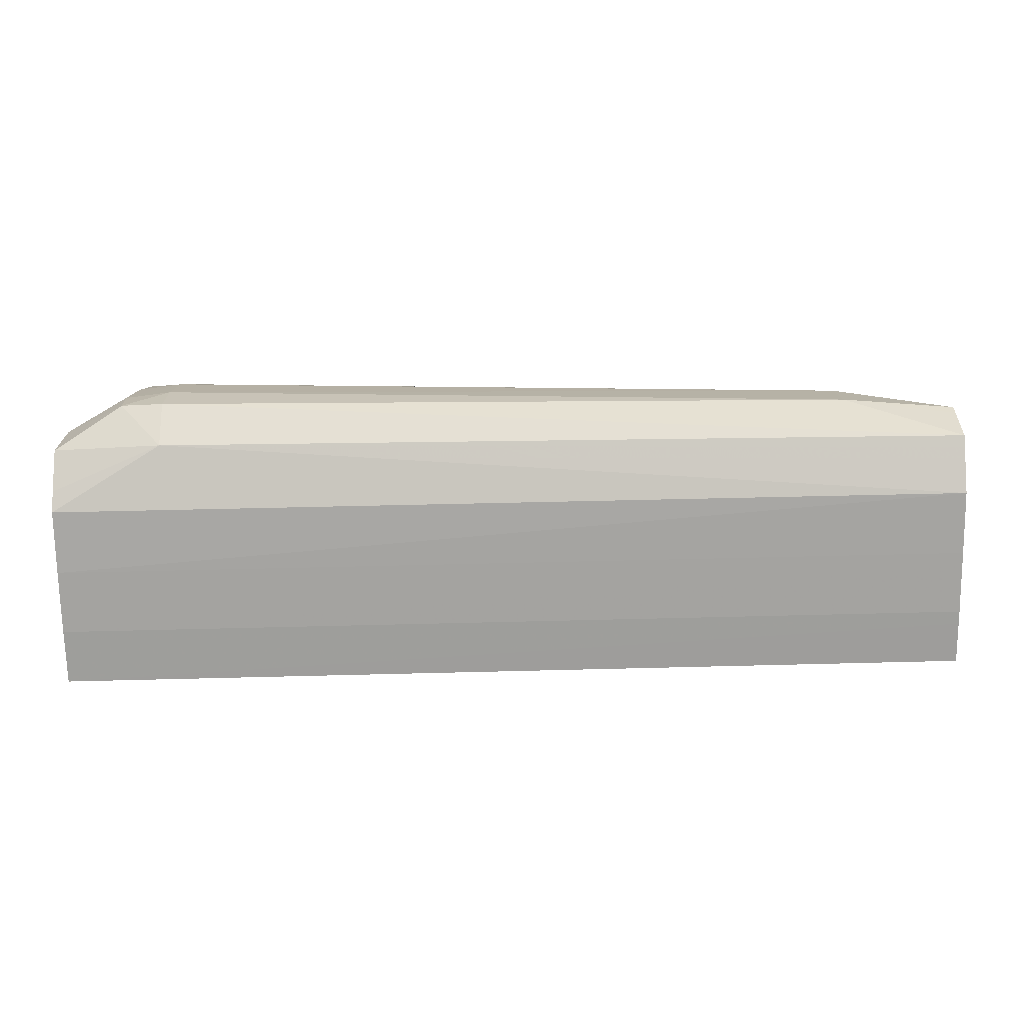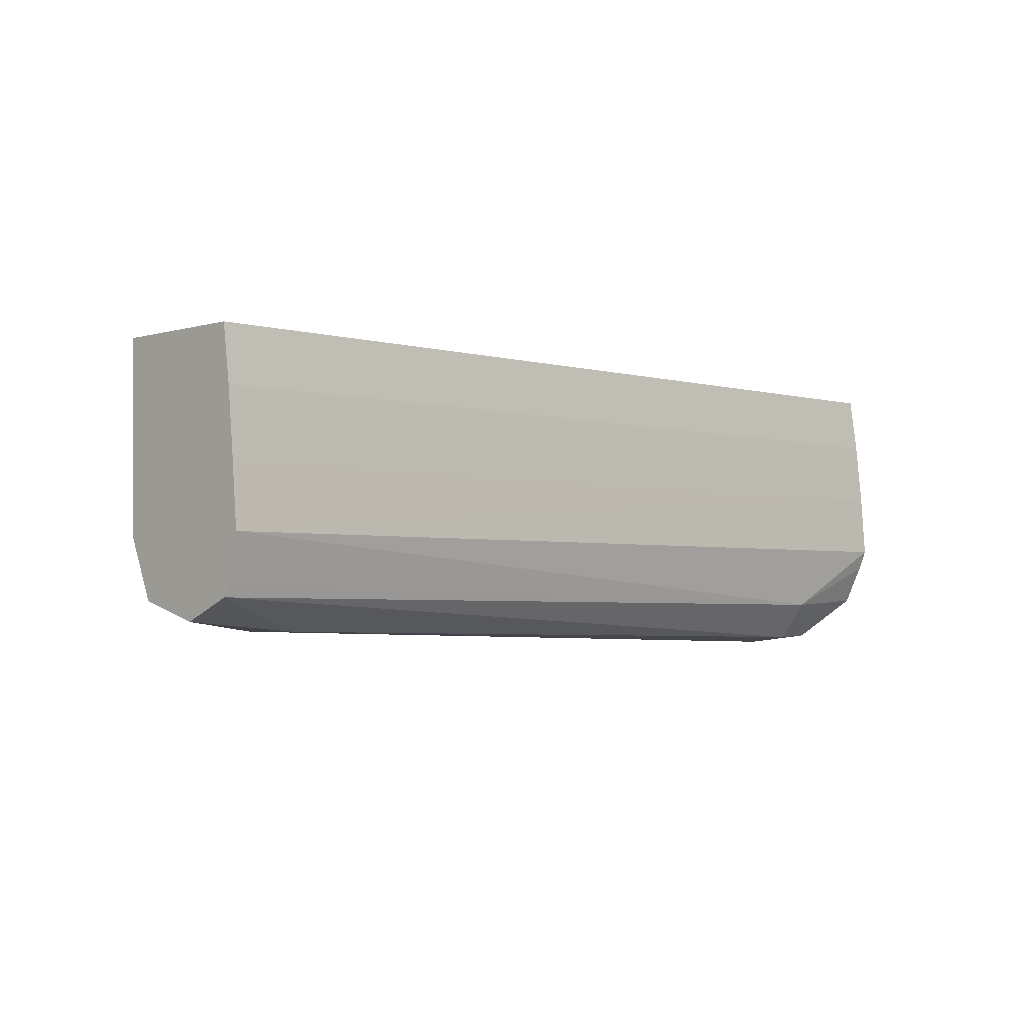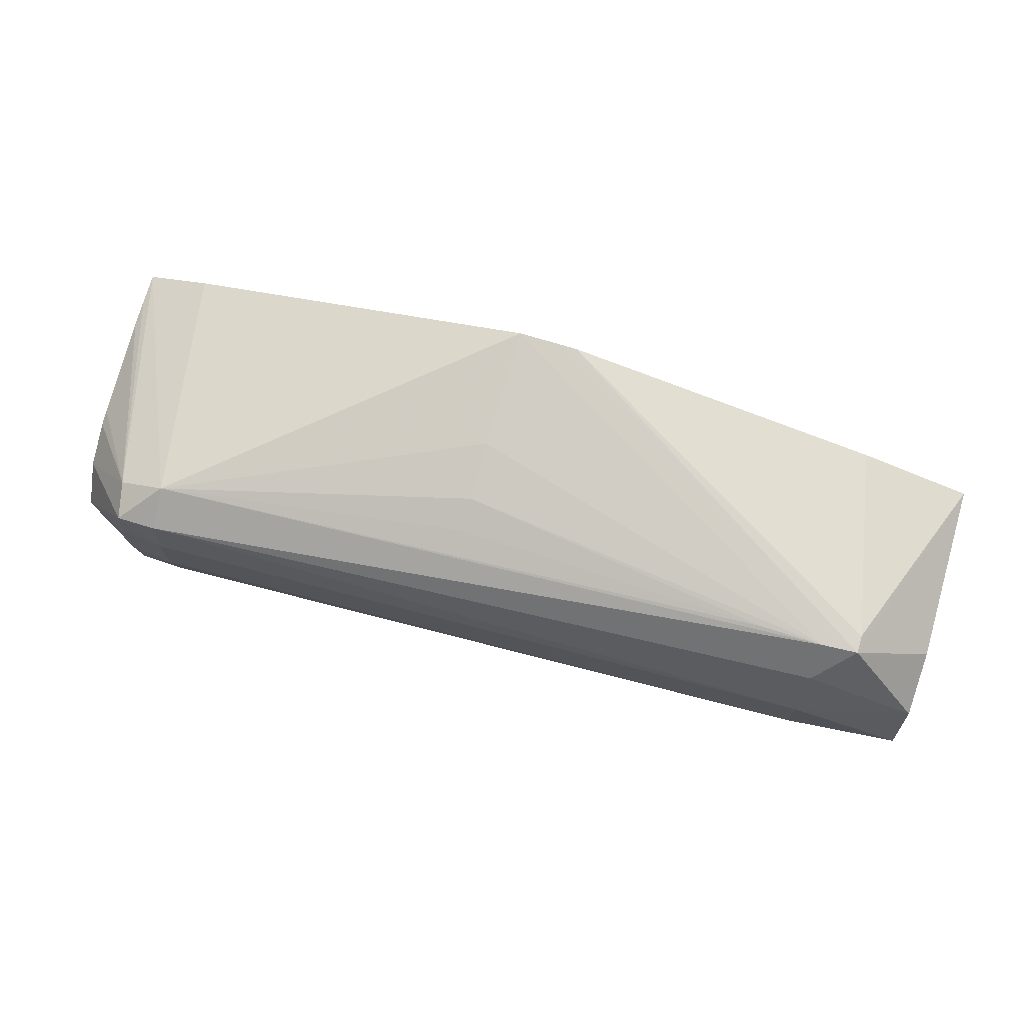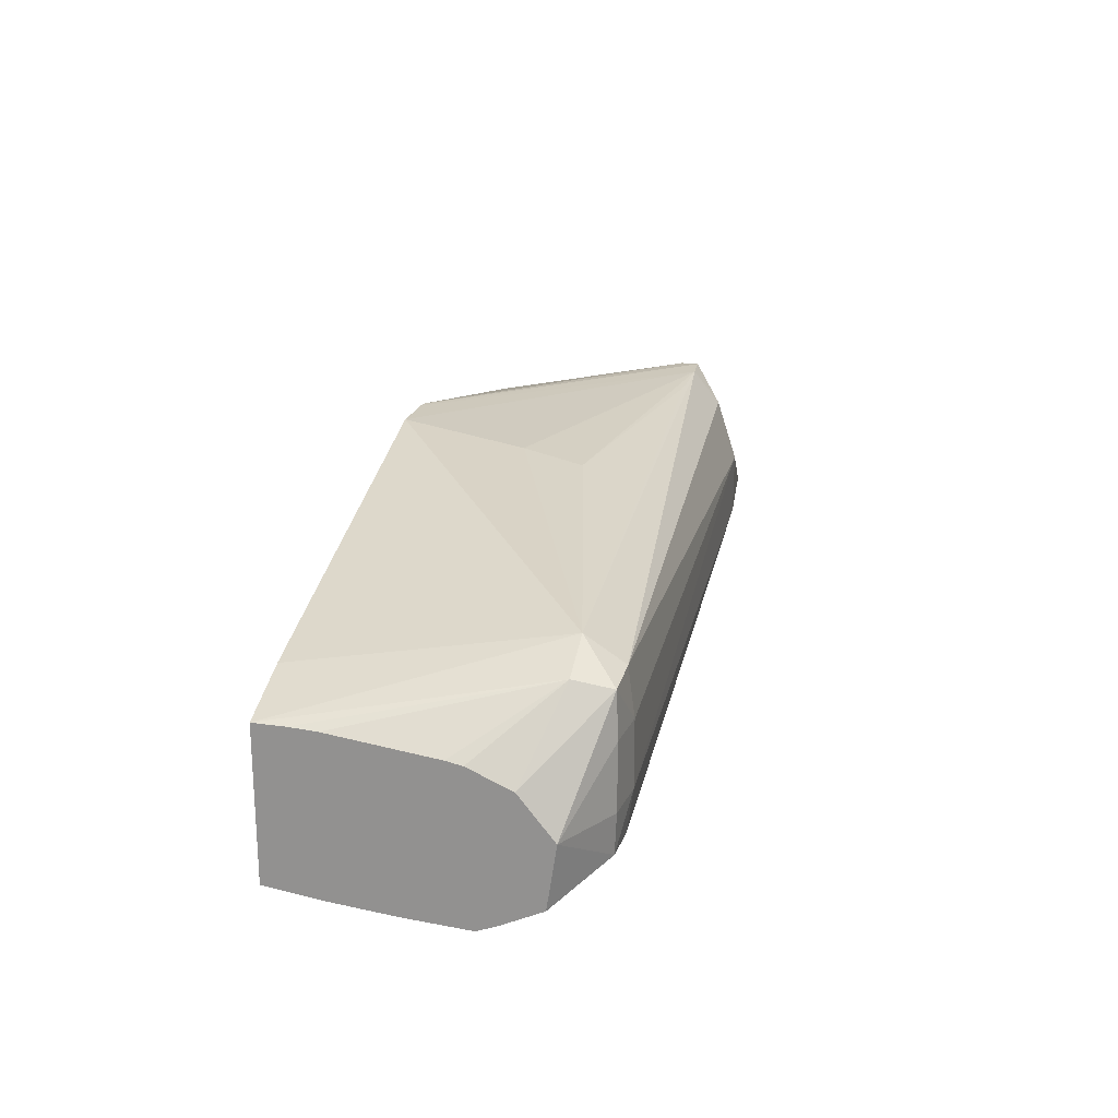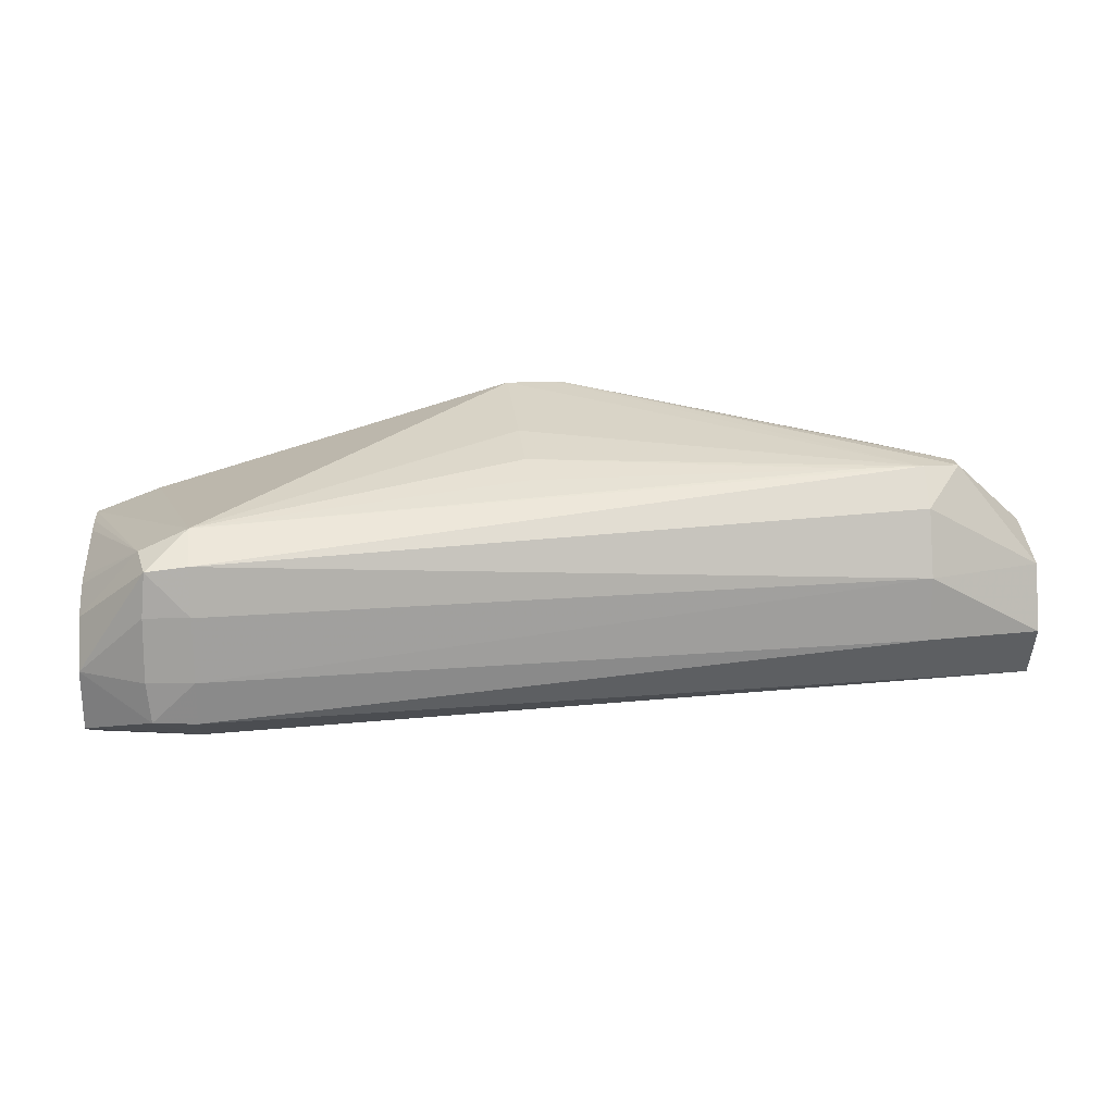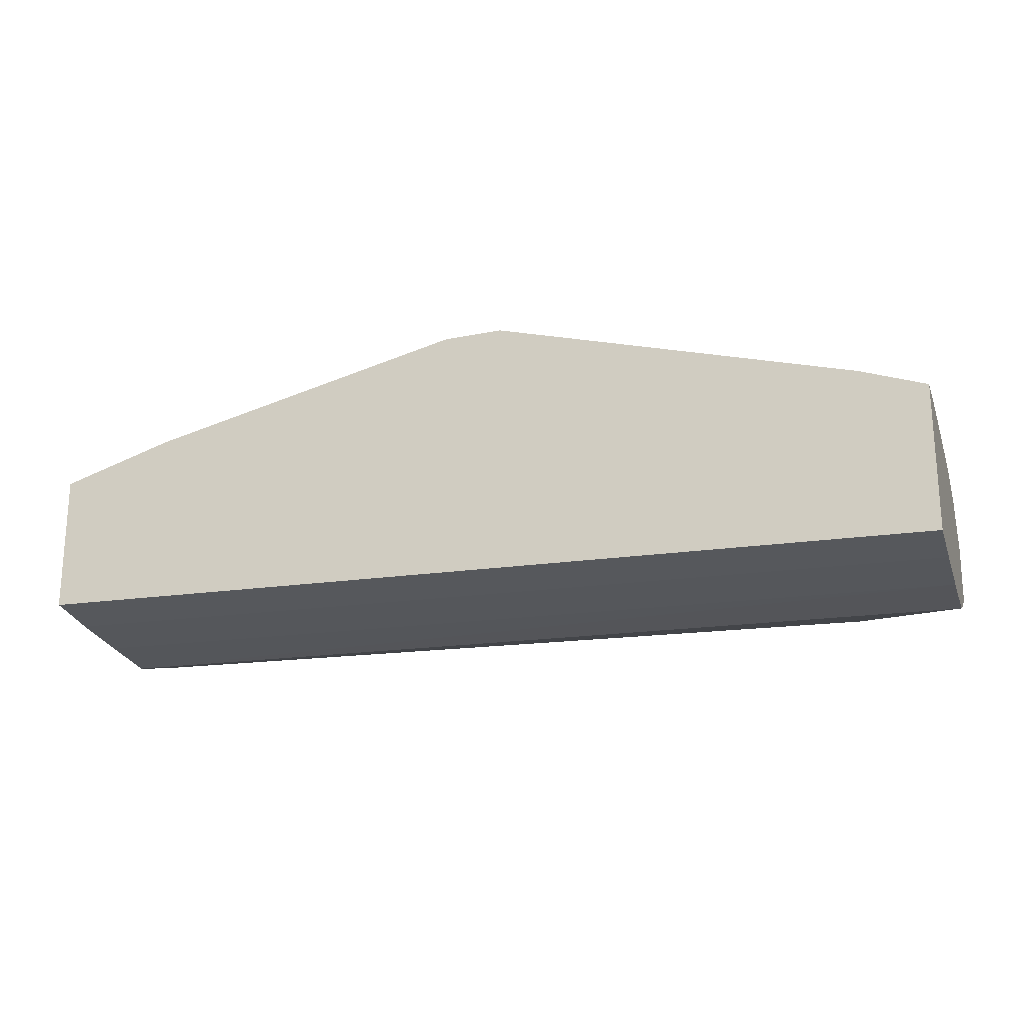
<metadata>
{"format":"obj","ext":"obj","renderer":"f3d","projection":"perspective","resolution":1024,"background":"white","views":[{"elev":-78.4,"azim":1.0,"up":"+Z"},{"elev":-2.9,"azim":134.7,"up":"+Y"},{"elev":72.9,"azim":16.3,"up":"+Z"},{"elev":21.0,"azim":-77.0,"up":"+Z"},{"elev":18.7,"azim":-7.4,"up":"+Z"},{"elev":-21.2,"azim":-162.1,"up":"+Z"}]}
</metadata>
<code>
v 0.0004981 0.02078 0.09674
v 0.0004981 0.01646 0.09669
v 0.0004981 0.02078 0.09344
v -0.002203 0.02078 0.09756
v -0.00136 0.016 0.09836
v -0.00136 0.01557 0.09836
v 0.0004981 0.01504 0.09606
v 0.0004981 0.01979 0.0933
v -0.02135 0.02078 0.09294
v -0.009793 0.02078 0.09932
v -0.01001 0.02078 0.09933
v -0.002203 0.01552 0.09838
v -0.002203 0.01485 0.09756
v 0.0004981 0.01461 0.09455
v -0.002203 0.01436 0.09606
v 0.0004981 0.01947 0.09326
v -0.02135 0.01947 0.09276
v -0.02135 0.02078 0.09643
v -0.01121 0.02078 0.09936
v -0.003711 0.01555 0.09836
v -0.01879 0.01495 0.09775
v -0.01879 0.01405 0.09717
v -0.01125 0.01797 0.09888
v -0.01125 0.0166 0.09857
v 0.0004981 0.01471 0.09429
v -0.002203 0.01437 0.09455
v -0.01879 0.01391 0.09606
v -0.01879 0.0139 0.09455
v 0.0004981 0.01828 0.09314
v -0.02135 0.01797 0.0926
v -0.02135 0.02005 0.09642
v -0.0199 0.01495 0.09727
v -0.0198 0.02078 0.09698
v -0.01125 0.01585 0.09829
v -0.01974 0.01408 0.09708
v 0.0004981 0.01512 0.09335
v -0.01879 0.01405 0.09352
v -0.01984 0.01403 0.09606
v -0.01987 0.01403 0.09455
v -0.01978 0.01408 0.09359
v 0.0004981 0.01797 0.0931
v -0.02135 0.01646 0.0925
v 0.0004981 0.01646 0.09297
v -0.02135 0.01942 0.09638
v -0.02135 0.01699 0.09606
v -0.02135 0.01662 0.09599
v -0.02135 0.01564 0.09556
v -0.02135 0.01485 0.09457
v 0.0004981 0.0154 0.09326
v -0.01879 0.01495 0.09288
v -0.02135 0.01507 0.09313
v -0.02135 0.01599 0.09268
f 1 2 7
f 1 7 14
f 1 14 25
f 1 25 36
f 1 36 49
f 1 49 43
f 1 43 41
f 1 41 29
f 1 29 16
f 1 16 8
f 1 8 3
f 1 3 9
f 1 9 18
f 1 18 33
f 1 33 19
f 1 19 11
f 1 11 10
f 1 10 4
f 1 4 5
f 1 5 6
f 1 6 2
f 2 6 7
f 3 8 9
f 4 10 5
f 5 10 6
f 6 10 11
f 6 11 12
f 6 12 13
f 6 13 7
f 7 13 15
f 7 15 14
f 8 16 9
f 9 17 30
f 9 30 42
f 9 42 52
f 9 52 51
f 9 51 48
f 9 48 47
f 9 47 46
f 9 46 45
f 9 45 44
f 9 44 31
f 9 31 18
f 9 16 17
f 11 19 12
f 12 20 21
f 12 21 22
f 12 22 13
f 12 19 23
f 12 23 24
f 12 24 20
f 13 22 15
f 14 15 26
f 14 26 25
f 15 22 27
f 15 27 28
f 15 28 26
f 16 29 17
f 17 29 30
f 18 31 32
f 18 32 21
f 18 21 33
f 19 33 21
f 19 21 23
f 20 24 34
f 20 34 21
f 21 32 35
f 21 35 22
f 21 34 24
f 21 24 23
f 22 35 27
f 25 26 36
f 26 28 37
f 26 37 36
f 27 35 38
f 27 38 39
f 27 39 28
f 28 39 40
f 28 40 37
f 29 41 30
f 30 41 43
f 30 43 42
f 31 44 32
f 32 44 45
f 32 45 46
f 32 46 47
f 32 47 35
f 35 47 48
f 35 48 38
f 36 37 50
f 36 50 49
f 37 40 50
f 38 48 39
f 39 48 40
f 40 48 51
f 40 51 50
f 42 50 52
f 42 43 50
f 43 49 50
f 50 51 52

</code>
